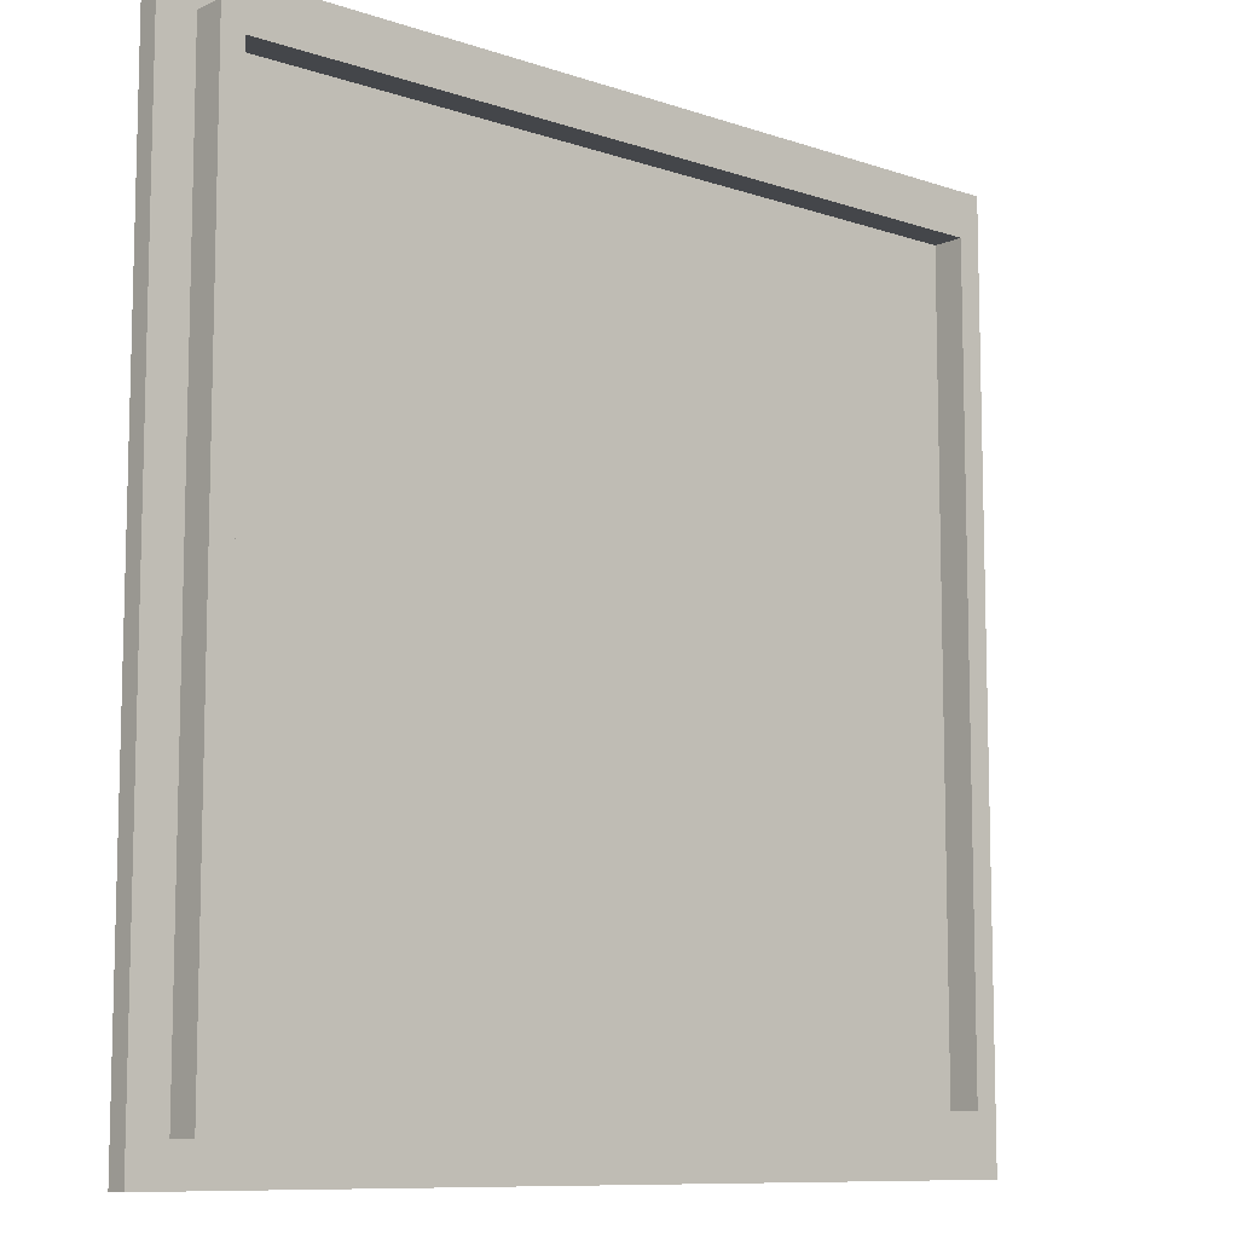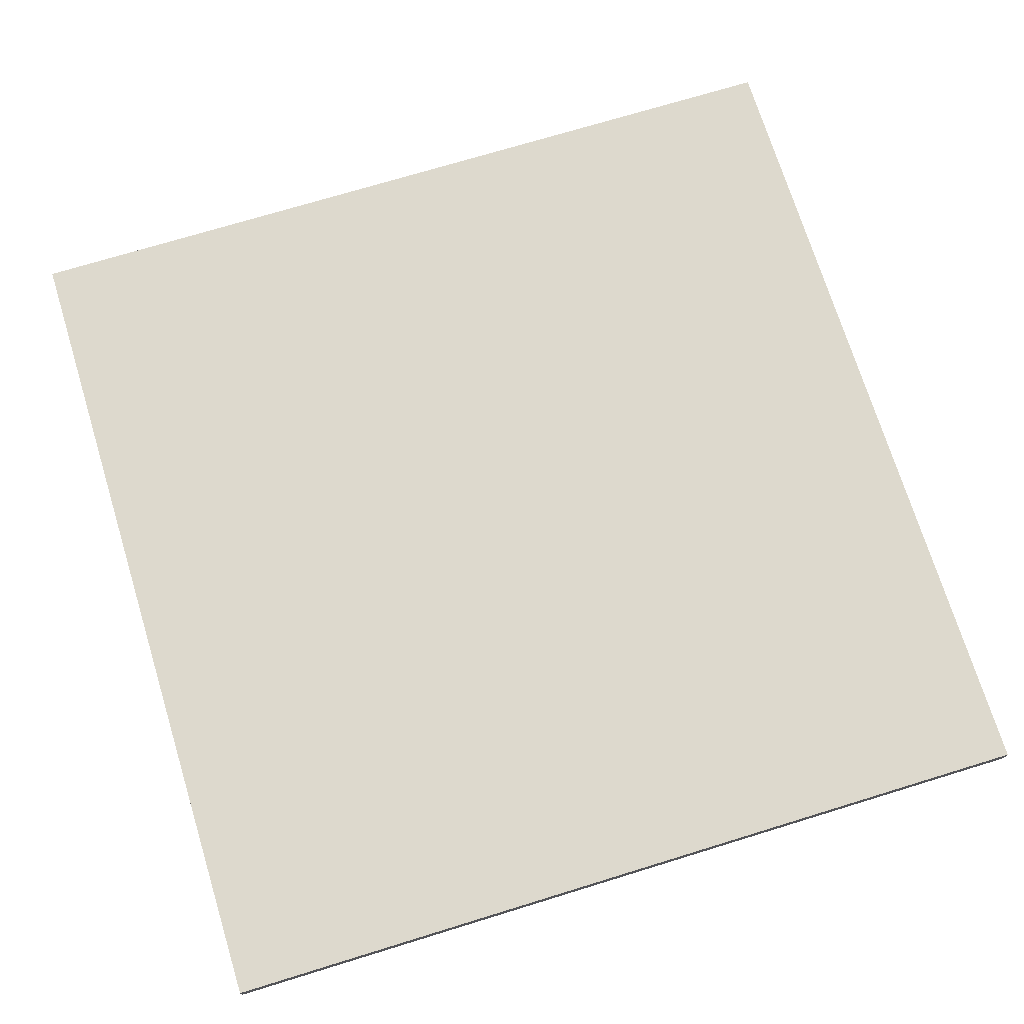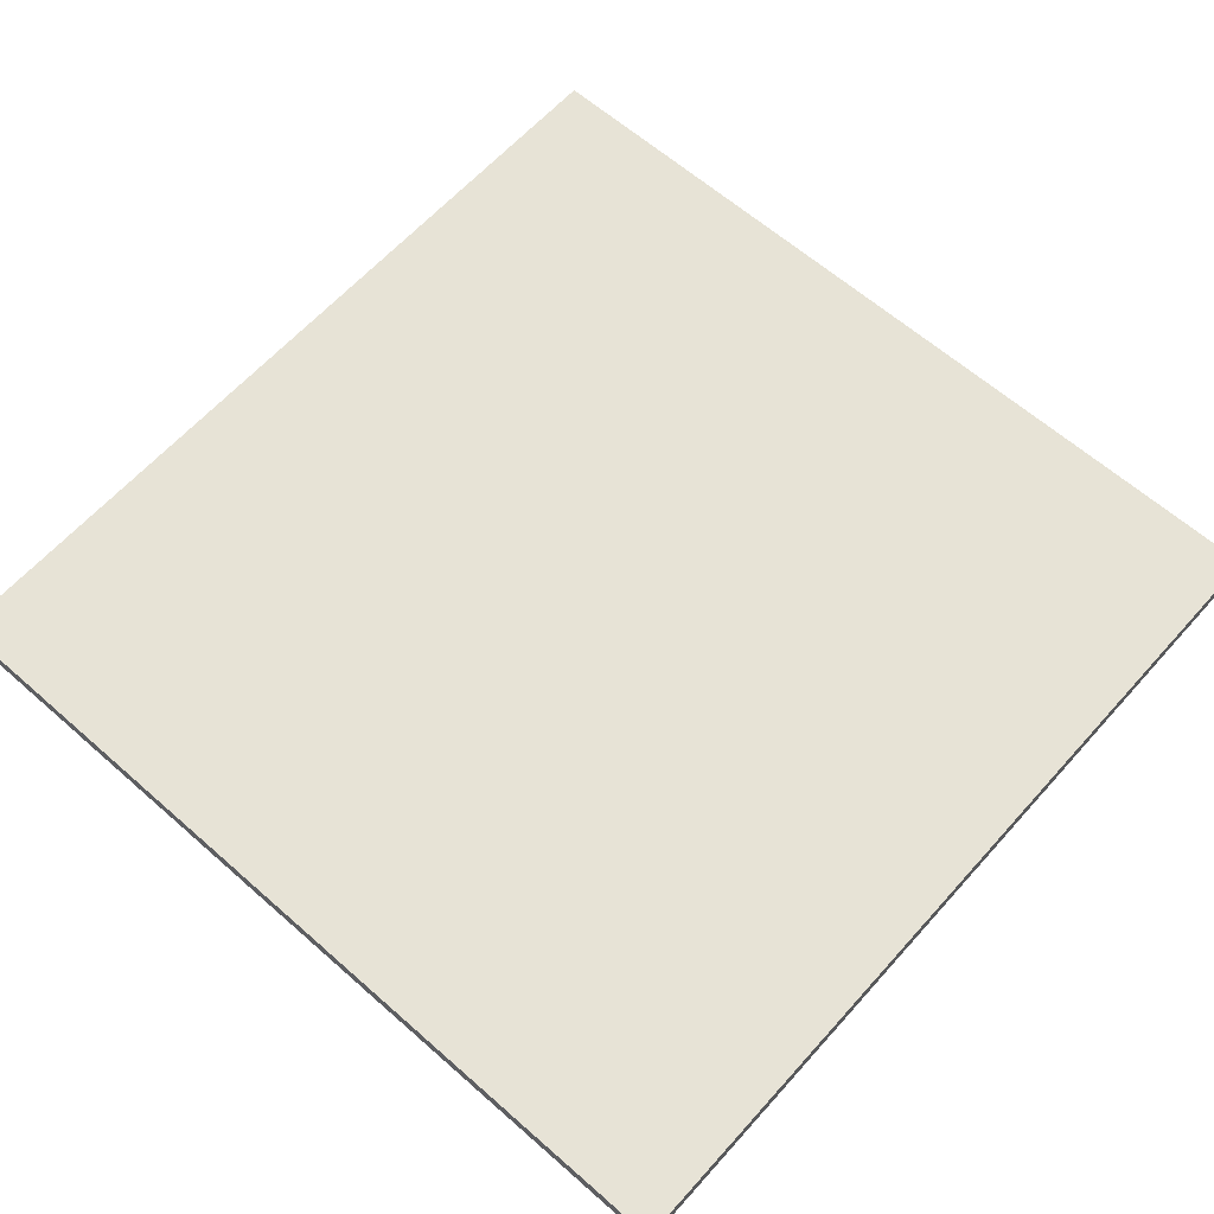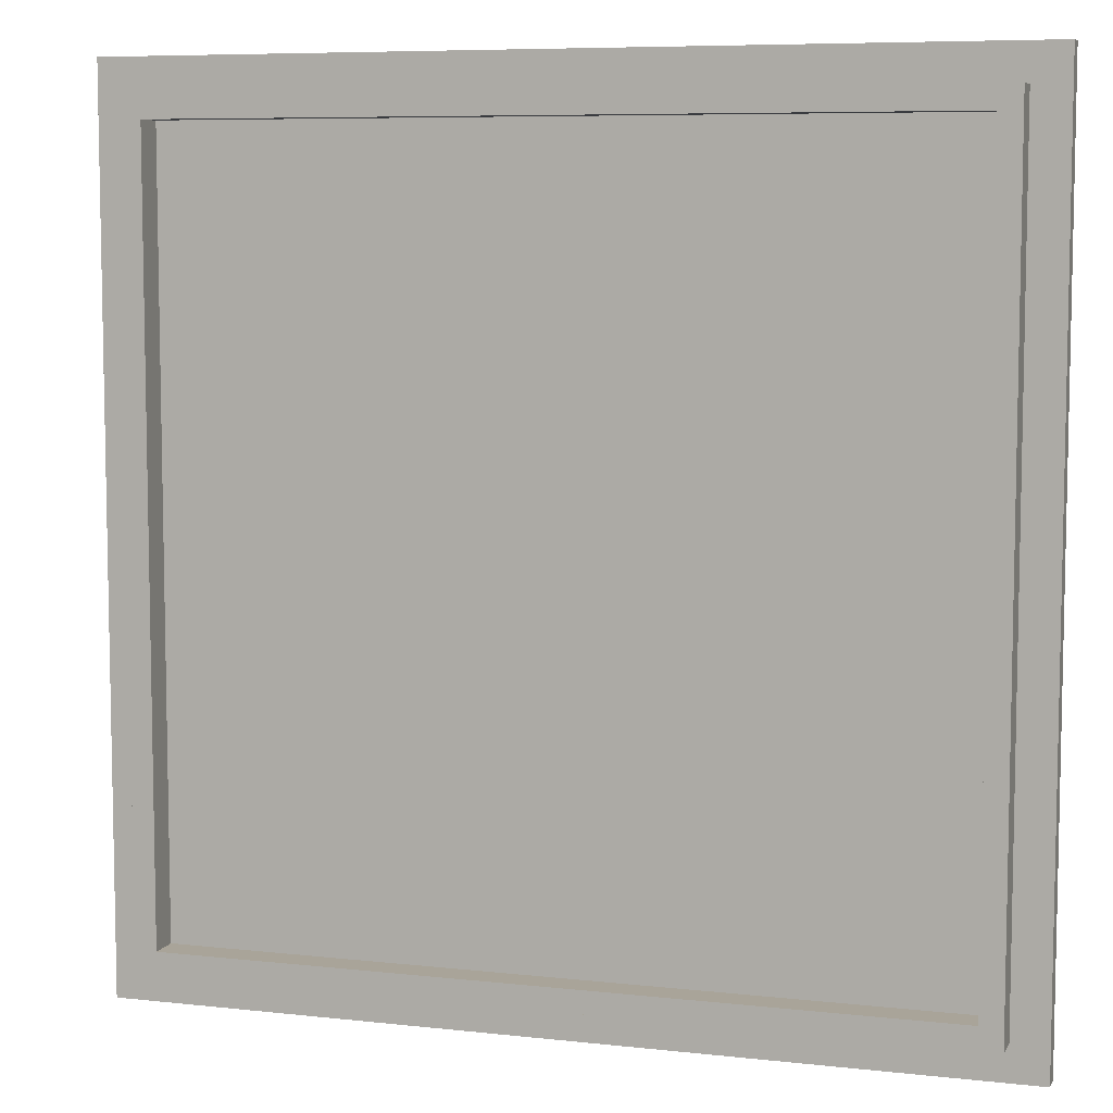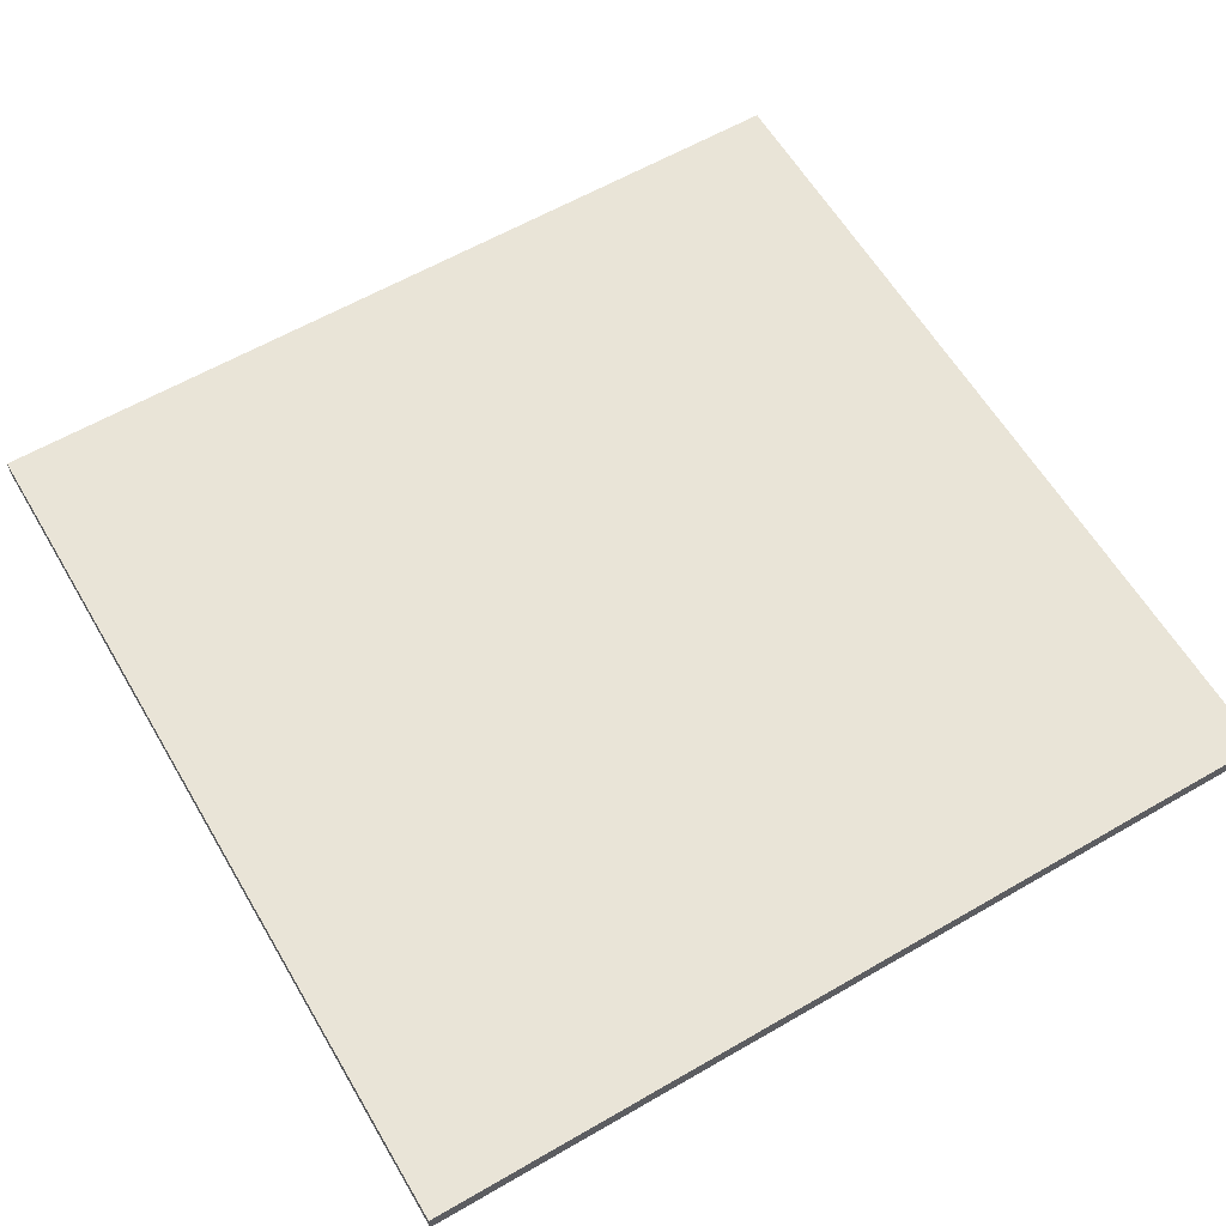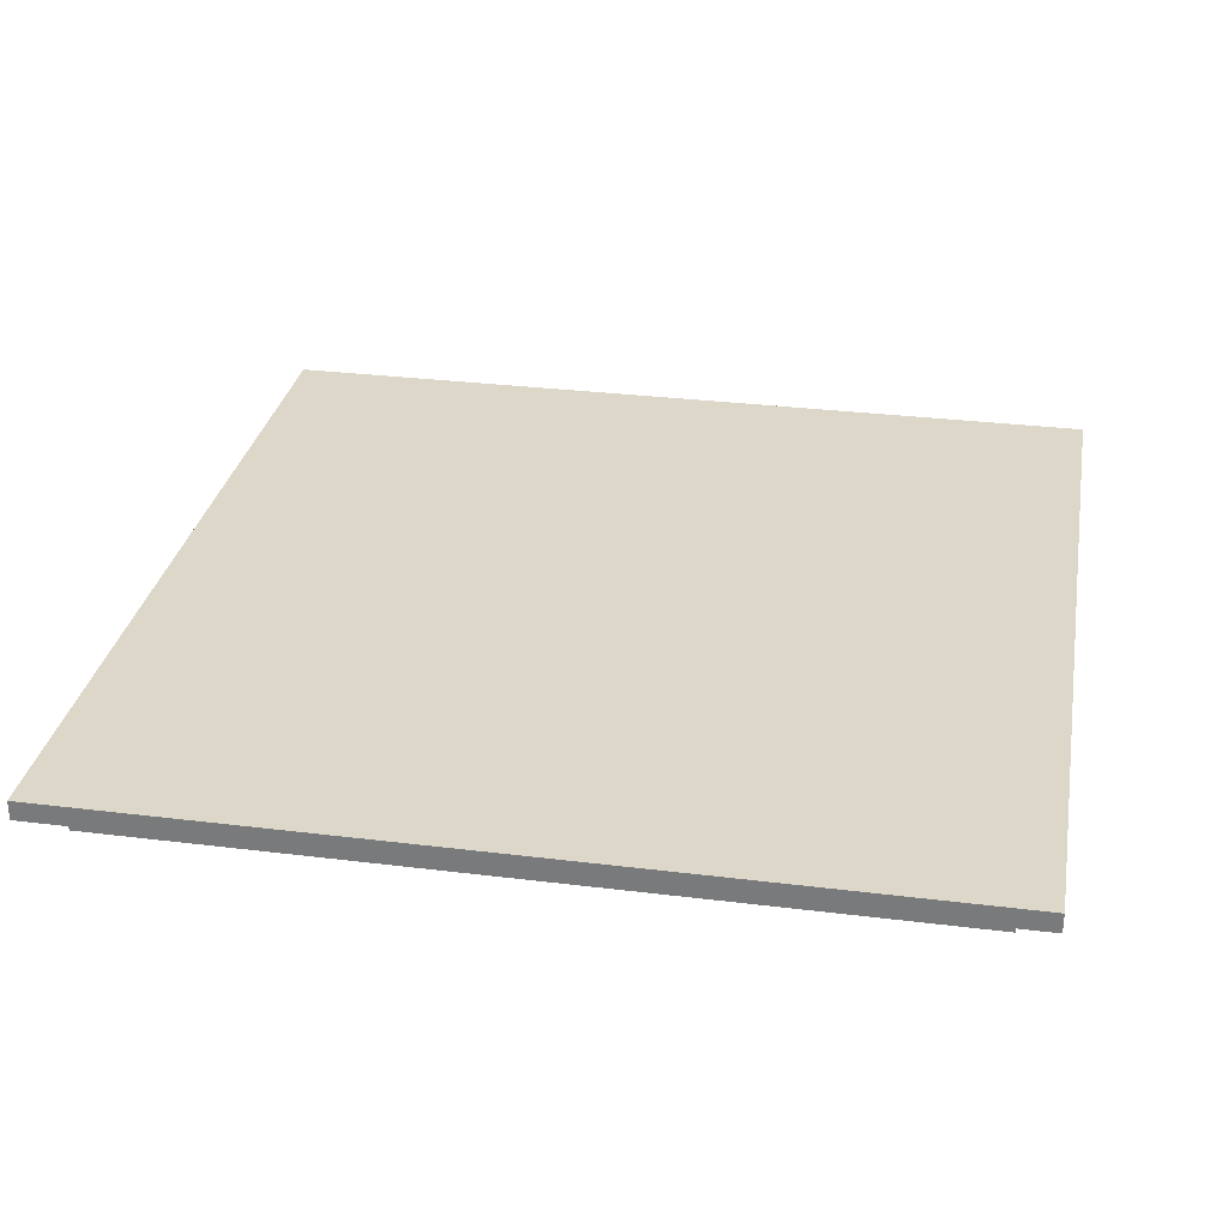
<metadata>
{"format":"obj","ext":"obj","renderer":"f3d","projection":"perspective","resolution":1024,"background":"white","views":[{"elev":-9.6,"azim":-41.5,"up":"+Z"},{"elev":72.0,"azim":-17.1,"up":"+Y"},{"elev":62.6,"azim":-48.3,"up":"+Y"},{"elev":7.3,"azim":17.7,"up":"+Z"},{"elev":60.9,"azim":59.5,"up":"+Y"},{"elev":30.3,"azim":-169.8,"up":"+Y"}]}
</metadata>
<code>
v -8.036 -0.1808 8.036
v 8.036 -0.1808 8.036
v -8.036 0.1808 8.036
v 8.036 0.1808 8.036
v -8.036 0.1808 -8.036
v 8.036 0.1808 -8.036
v -8.036 -0.1808 -8.036
v 8.036 -0.1808 -8.036
v -7.389 -0.1808 -7.389
v 7.389 -0.1808 -7.389
v 7.389 -0.1808 7.389
v -7.389 -0.1808 7.389
v -6.985 -0.1808 -6.985
v 6.985 -0.1808 -6.985
v 6.985 -0.1808 6.985
v -6.985 -0.1808 6.985
v -7.389 -0.7428 -7.389
v 7.389 -0.7428 -7.389
v 6.985 -0.7428 -6.985
v -6.985 -0.7428 -6.985
v 7.389 -0.7428 7.389
v 6.985 -0.7428 6.985
v -7.389 -0.7428 7.389
v -6.985 -0.7428 6.985
f 1 2 4 3
f 3 4 6 5
f 5 6 8 7
f 13 14 15 16
f 2 8 6 4
f 7 1 3 5
f 7 8 10 9
f 8 2 11 10
f 2 1 12 11
f 1 7 9 12
f 17 18 19 20
f 18 21 22 19
f 21 23 24 22
f 23 17 20 24
f 9 10 18 17
f 14 13 20 19
f 10 11 21 18
f 15 14 19 22
f 11 12 23 21
f 16 15 22 24
f 12 9 17 23
f 13 16 24 20

</code>
